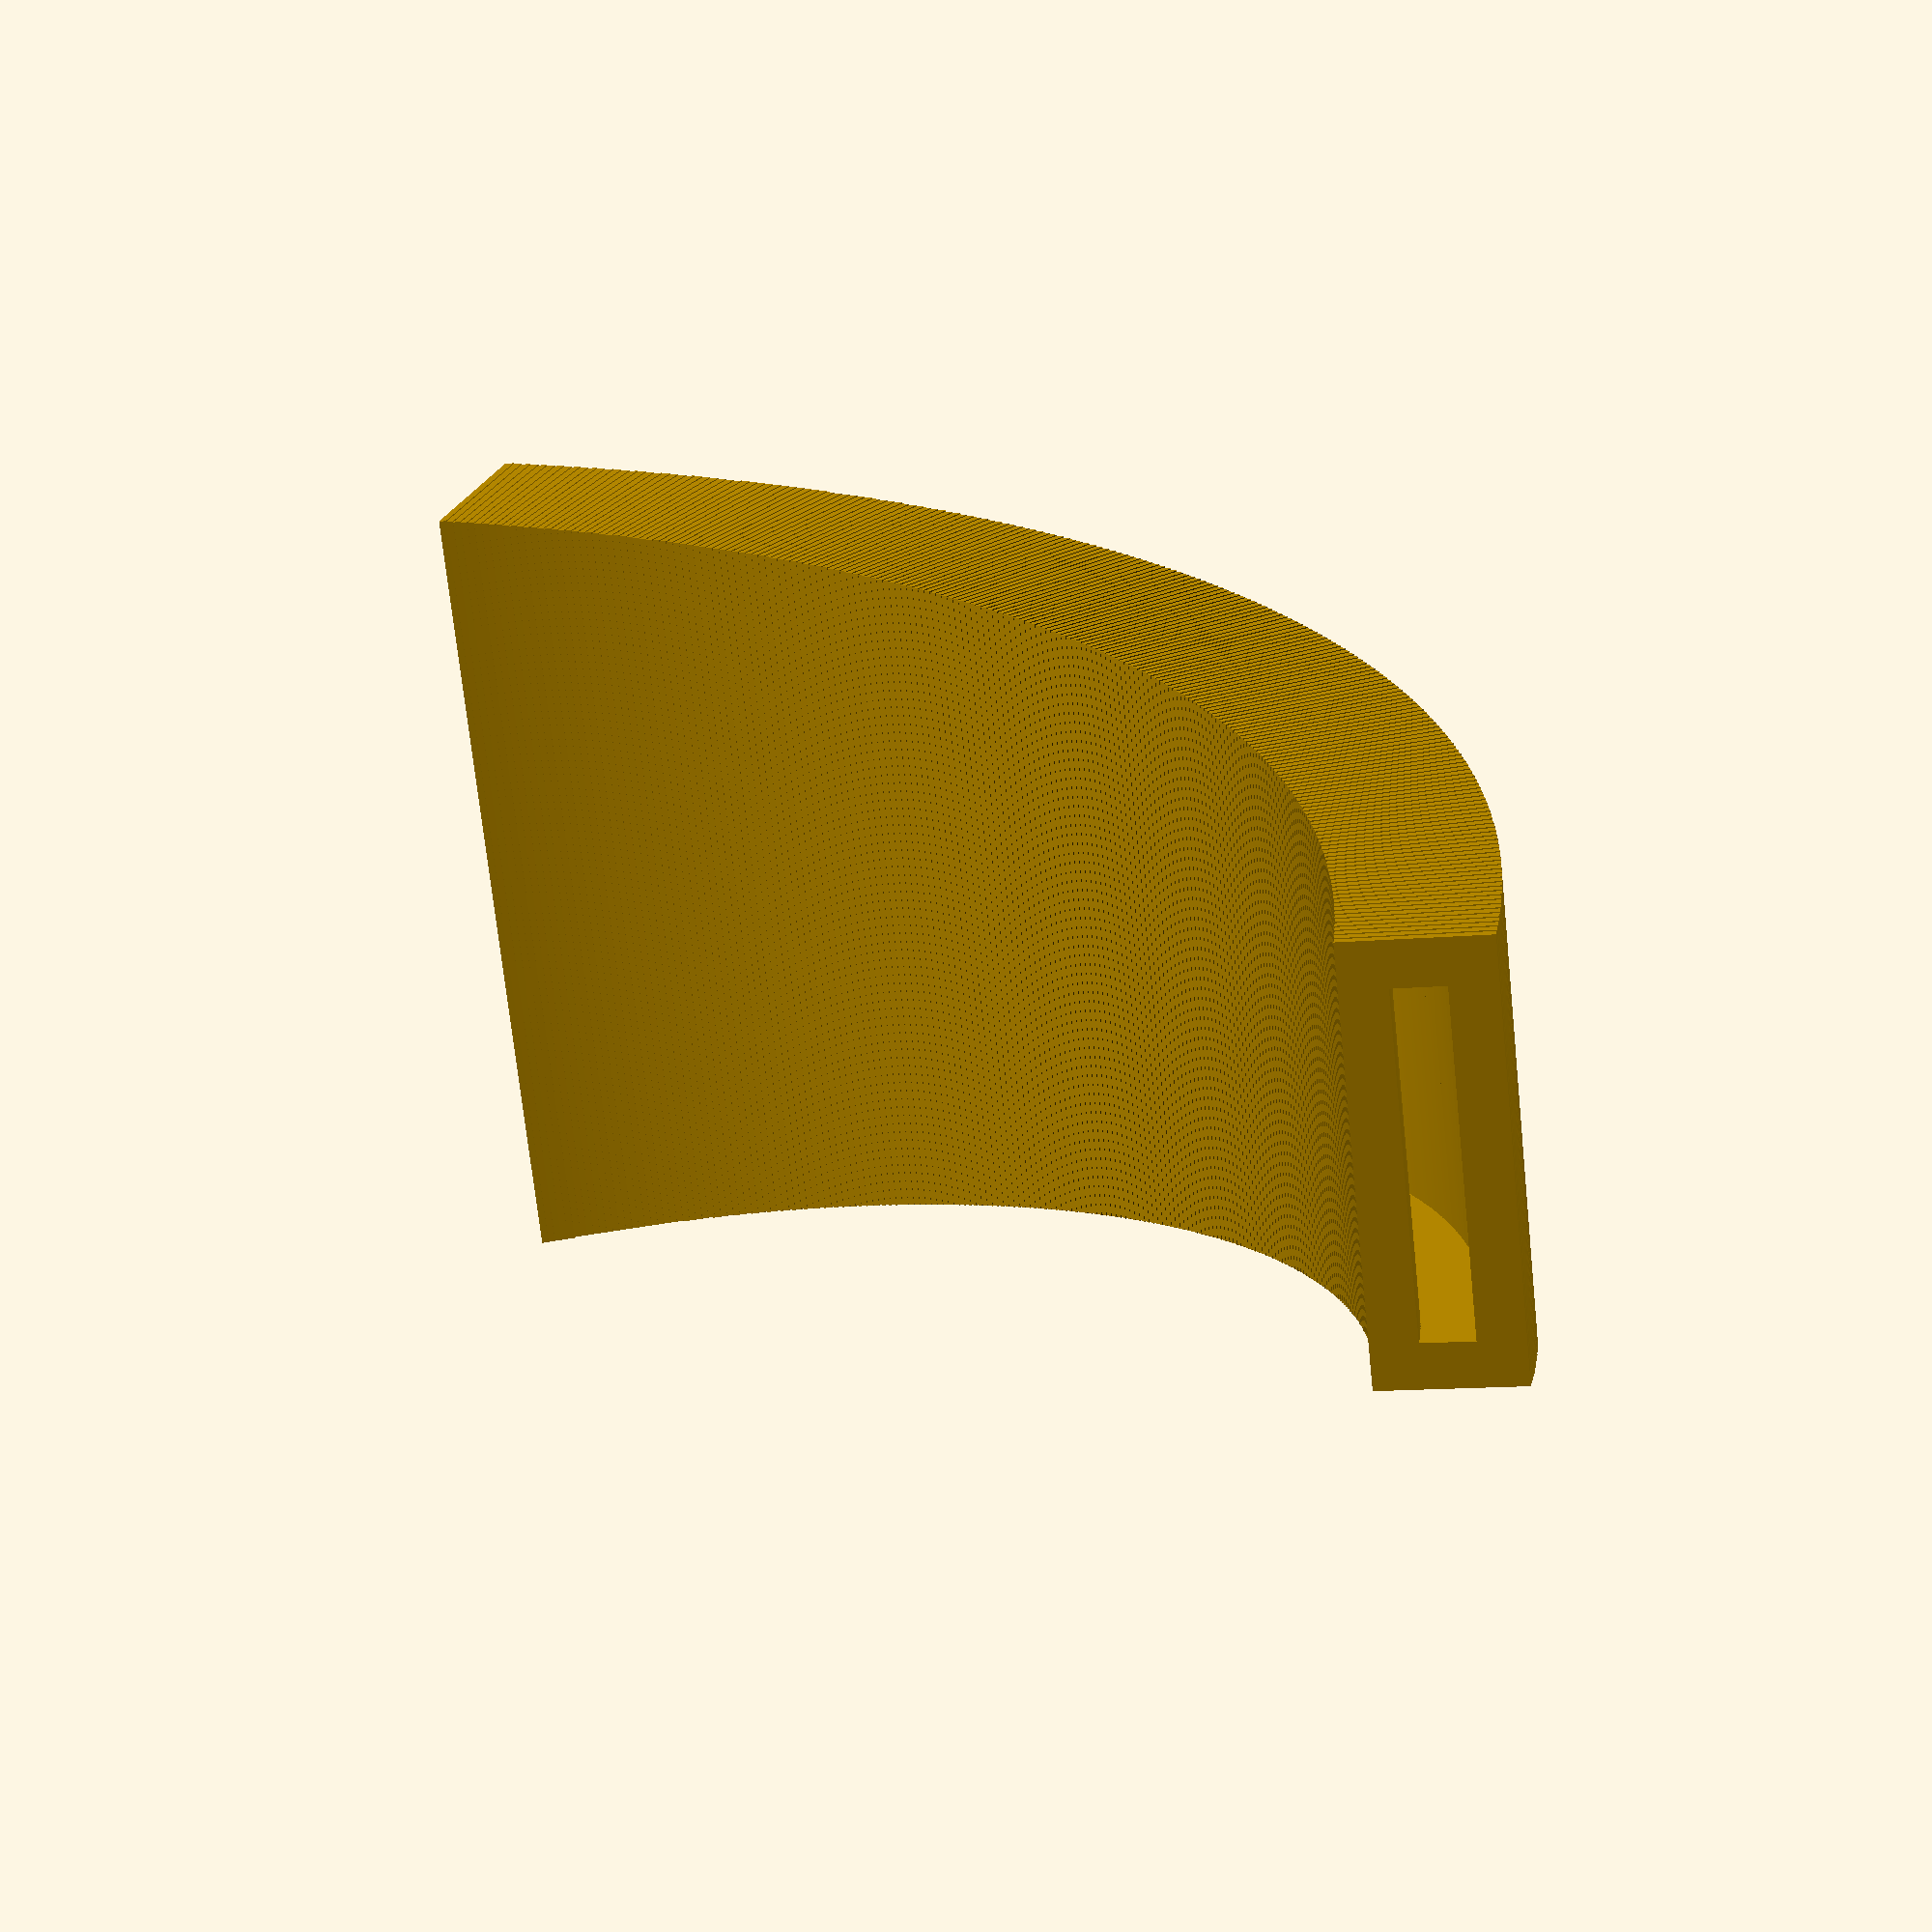
<openscad>
eps = 0.01;

module bender(r, angle, length, dh)
{
  n = floor(length / dh);
  da = angle / n;

  module cut_2d(h)
  {
    projection(cut=true)
      translate([0, 0, -h])
        children();
  }

  for(i = [0:n-1])
  {
    a = i*da;
    h = i*dh;
    echo(i, a, h);
    rotate([0, a, 0])
      rotate([-90, 0, 0])
        rotate_extrude(angle=da)
          translate([-r, 0, 0])
            cut_2d(h)
              children();
  }
}


module straight_tube(s1, s2, h, wall)
{
  module chimney(s1, s2, h)
  {
    hull()
    {
      linear_extrude(eps)
        translate(-0.5*[s1.x, s1.y])
          square(s1);
      translate([0, 0, h])
        linear_extrude(eps)
          translate(-0.5*[s2.x, s2.y])
            square(s2);
    }
  }

  difference()
  {
    chimney(s1, s2, h);
    translate([0,0,-eps])
      chimney(s1-wall*[2,2], s2-wall*[2,2], h+2*eps);
  }
}

h = 40;
bender(r=40, angle=90, length=h, dh=0.2)
  straight_tube(s1=[10, 30], s2=[5, 15], h=h, wall=1.6);


module object(h)
{
  difference()
  {
    cylinder(d1=20, d2=5, h=h);
    translate([-3/2, -3/2, -eps])
      cube([3,3,h+2*eps]);
  }
}



//h = 30;
//bender(r=40, angle=45, length=h, dh=0.2)
//  object(h=h);

</openscad>
<views>
elev=194.1 azim=327.5 roll=258.6 proj=p view=wireframe
</views>
